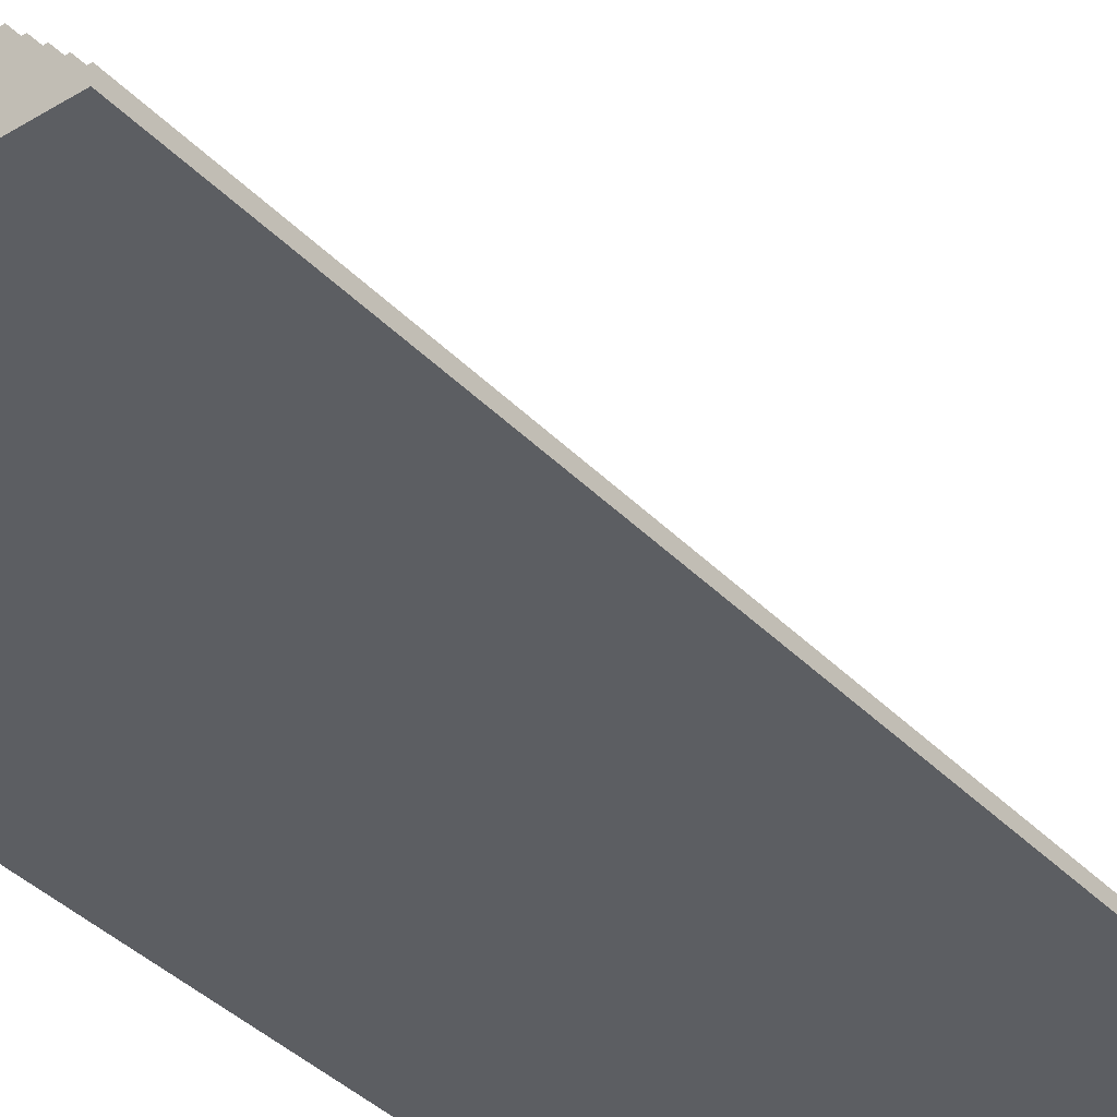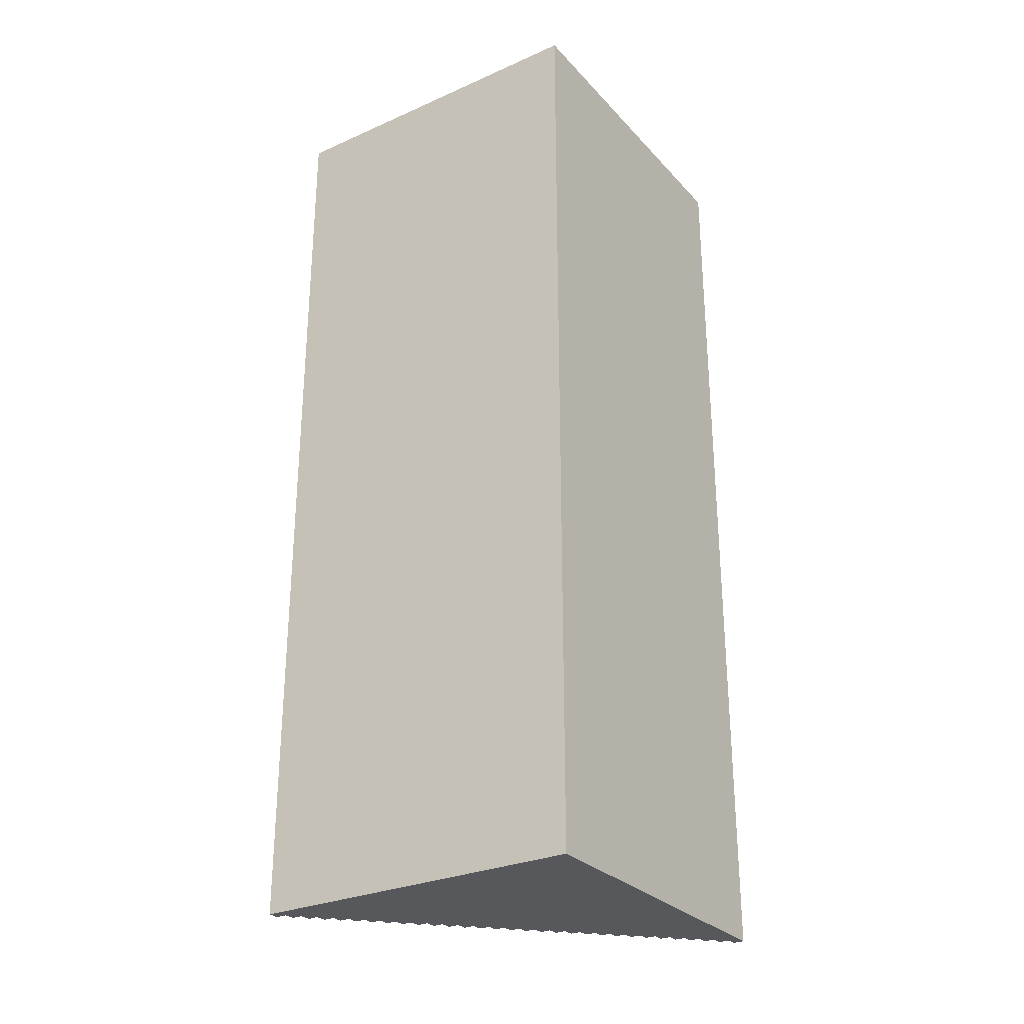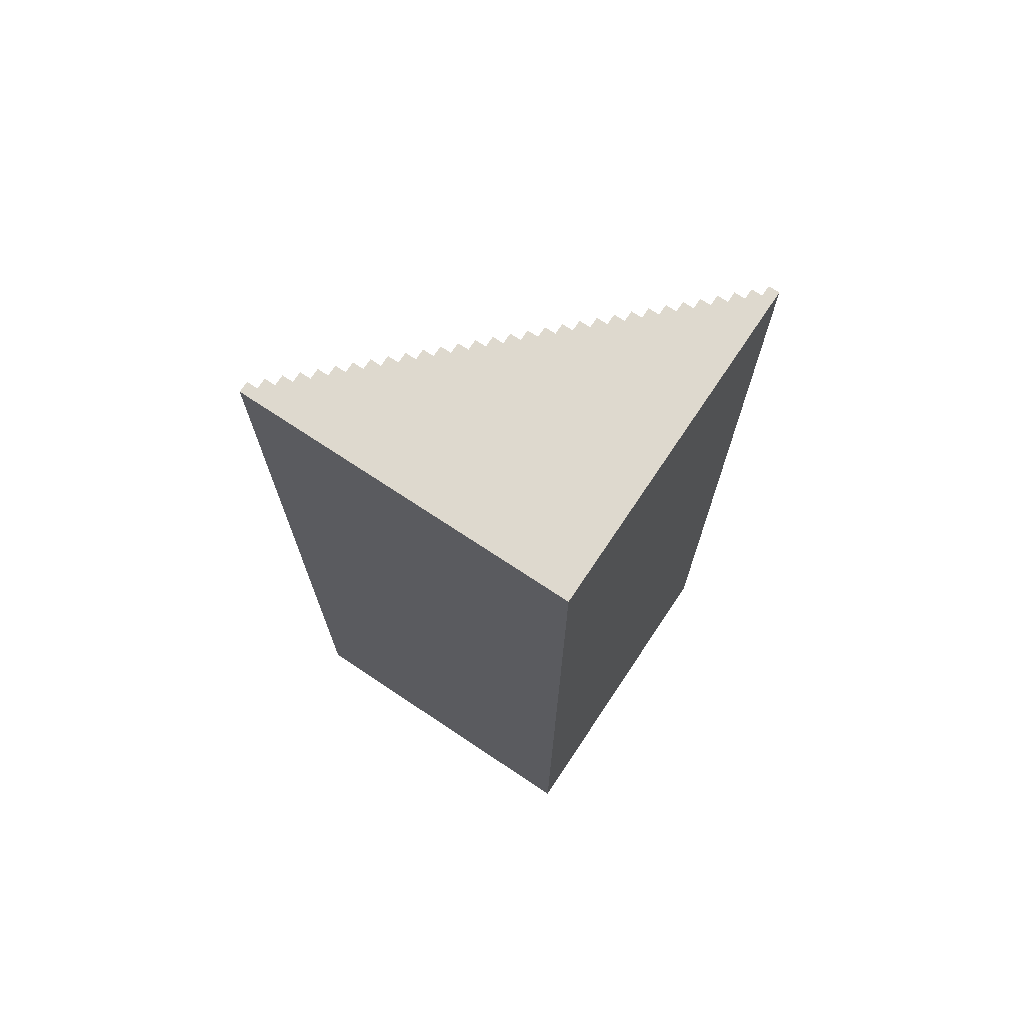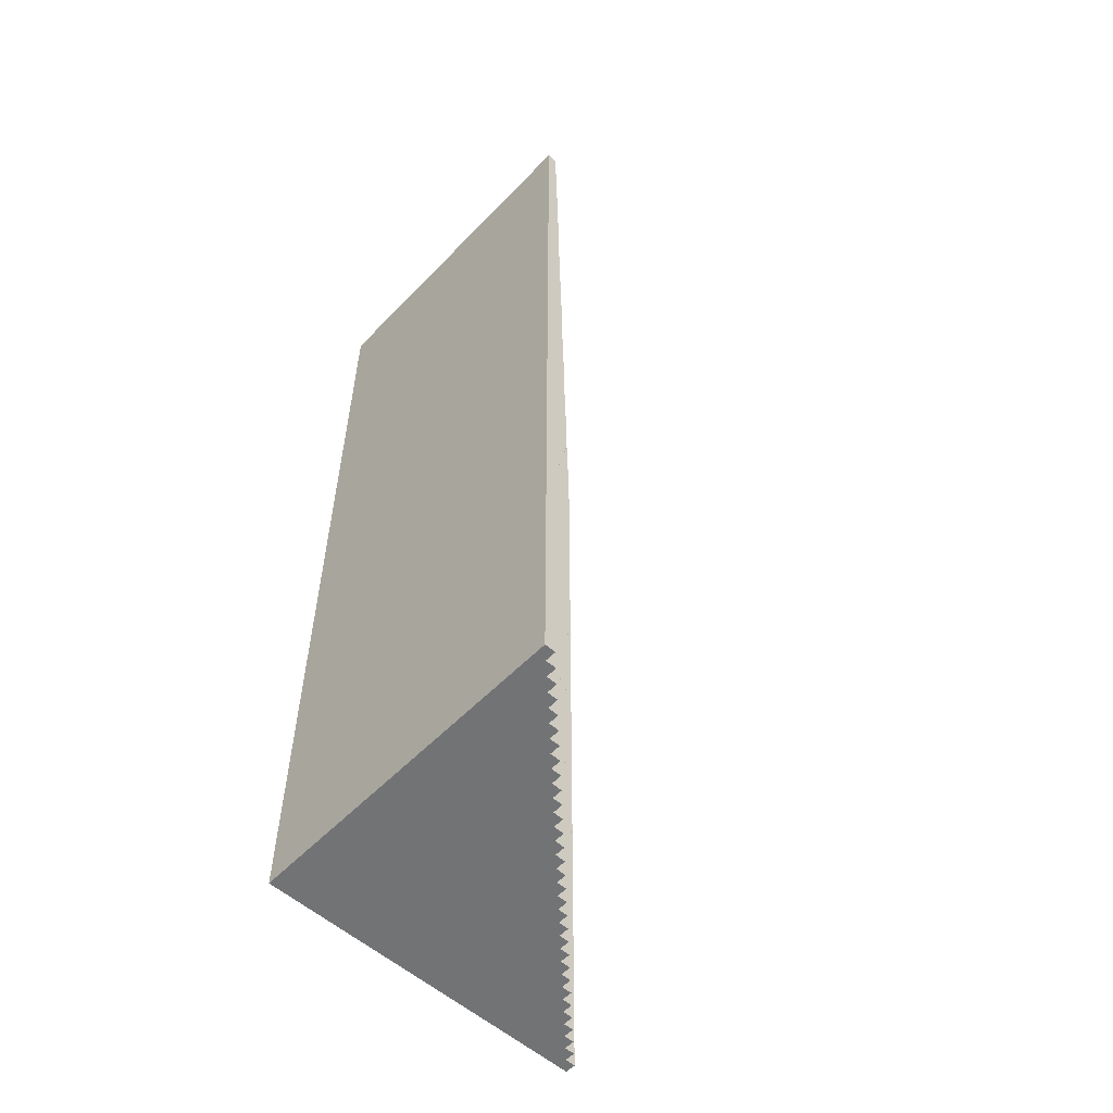
<metadata>
{"format":"obj","ext":"obj","renderer":"f3d","projection":"perspective","resolution":1024,"background":"white","views":[{"elev":-37.6,"azim":37.8,"up":"+Z"},{"elev":-28.6,"azim":-146.5,"up":"+Y"},{"elev":71.6,"azim":-146.3,"up":"+Y"},{"elev":-55.7,"azim":-42.9,"up":"+Y"}]}
</metadata>
<code>
o Untitled.022
v -1.378 0 1.567
v -1.378 0 -1.533
v -1.378 0.4 0.7667
v -1.378 0.4 0.1667
v -1.378 0.4 -0.4333
v -1.378 0.4 -1.033
v -1.378 1 0.7667
v -1.378 1 0.1667
v -1.378 1 -0.4333
v -1.378 1 -1.033
v -1.378 1.6 0.7667
v -1.378 1.6 0.1667
v -1.378 1.6 -0.4333
v -1.378 1.6 -1.033
v -1.378 2.2 0.7667
v -1.378 2.2 0.1667
v -1.378 2.2 -0.4333
v -1.378 2.2 -1.033
v -1.378 2.8 0.7667
v -1.378 2.8 0.1667
v -1.378 2.8 -0.4333
v -1.378 2.8 -1.033
v -1.378 3.4 0.7667
v -1.378 3.4 0.1667
v -1.378 3.4 -0.4333
v -1.378 3.4 -1.033
v -1.378 5.4 0.7667
v -1.378 5.4 0.1667
v -1.378 5.4 -0.4333
v -1.378 5.4 -1.033
v -1.378 6 0.7667
v -1.378 6 0.1667
v -1.378 6 -0.4333
v -1.378 6 -1.033
v -1.378 6.6 0.7667
v -1.378 6.6 0.1667
v -1.378 6.6 -0.4333
v -1.378 6.6 -1.033
v -1.378 7.2 0.7667
v -1.378 7.2 0.1667
v -1.378 7.2 -0.4333
v -1.378 7.2 -1.033
v -1.378 7.8 0.7667
v -1.378 7.8 0.1667
v -1.378 7.8 -0.4333
v -1.378 7.8 -1.033
v -1.378 8.4 0.7667
v -1.378 8.4 0.1667
v -1.378 8.4 -0.4333
v -1.378 8.4 -1.033
v -1.378 8.6 1.567
v -1.378 8.6 -1.533
v -1.278 0 1.567
v -1.278 0 1.467
v -1.278 8.6 1.567
v -1.278 8.6 1.467
v -1.178 0 1.467
v -1.178 0 1.367
v -1.178 8.6 1.467
v -1.178 8.6 1.367
v -1.078 0 1.367
v -1.078 0 1.267
v -1.078 8.6 1.367
v -1.078 8.6 1.267
v -0.9778 0 1.267
v -0.9778 0 1.167
v -0.9778 8.6 1.267
v -0.9778 8.6 1.167
v -0.8778 0 1.167
v -0.8778 0 1.067
v -0.8778 8.6 1.167
v -0.8778 8.6 1.067
v -0.7778 0 1.067
v -0.7778 0 0.9667
v -0.7778 8.6 1.067
v -0.7778 8.6 0.9667
v -0.6778 0 0.9667
v -0.6778 0 0.8667
v -0.6778 8.6 0.9667
v -0.6778 8.6 0.8667
v -0.5778 0 0.8667
v -0.5778 0 0.7667
v -0.5778 8.6 0.8667
v -0.5778 8.6 0.7667
v -0.4778 0 0.7667
v -0.4778 0 0.6667
v -0.4778 8.6 0.7667
v -0.4778 8.6 0.6667
v -0.3778 0 0.6667
v -0.3778 0 0.5667
v -0.3778 8.6 0.6667
v -0.3778 8.6 0.5667
v -0.2778 0 0.5667
v -0.2778 0 0.4667
v -0.2778 8.6 0.5667
v -0.2778 8.6 0.4667
v -0.1778 0 0.4667
v -0.1778 0 0.3667
v -0.1778 8.6 0.4667
v -0.1778 8.6 0.3667
v -0.07778 0 0.3667
v -0.07778 0 0.2667
v -0.07778 8.6 0.3667
v -0.07778 8.6 0.2667
v 0.02222 0 0.2667
v 0.02222 0 0.1667
v 0.02222 8.6 0.2667
v 0.02222 8.6 0.1667
v 0.1222 0 0.1667
v 0.1222 0 0.06667
v 0.1222 8.6 0.1667
v 0.1222 8.6 0.06667
v 0.2222 0 0.06667
v 0.2222 0 -0.03333
v 0.2222 8.6 0.06667
v 0.2222 8.6 -0.03333
v 0.3222 0 -0.03333
v 0.3222 0 -0.1333
v 0.3222 8.6 -0.03333
v 0.3222 8.6 -0.1333
v 0.4222 0 -0.1333
v 0.4222 0 -0.2333
v 0.4222 8.6 -0.1333
v 0.4222 8.6 -0.2333
v 0.5222 0 -0.2333
v 0.5222 0 -0.3333
v 0.5222 8.6 -0.2333
v 0.5222 8.6 -0.3333
v 0.6222 0 -0.3333
v 0.6222 0 -0.4333
v 0.6222 8.6 -0.3333
v 0.6222 8.6 -0.4333
v 0.7222 0 -0.4333
v 0.7222 0 -0.5333
v 0.7222 8.6 -0.4333
v 0.7222 8.6 -0.5333
v 0.8222 0 -0.5333
v 0.8222 0 -0.6333
v 0.8222 8.6 -0.5333
v 0.8222 8.6 -0.6333
v 0.9222 0 -0.6333
v 0.9222 0 -0.7333
v 0.9222 8.6 -0.6333
v 0.9222 8.6 -0.7333
v 1.022 0 -0.7333
v 1.022 0 -0.8333
v 1.022 8.6 -0.7333
v 1.022 8.6 -0.8333
v 1.122 0 -0.8333
v 1.122 0 -0.9333
v 1.122 8.6 -0.8333
v 1.122 8.6 -0.9333
v 1.222 0 -0.9333
v 1.222 0 -1.033
v 1.222 8.6 -0.9333
v 1.222 8.6 -1.033
v 1.322 0 -1.033
v 1.322 0 -1.133
v 1.322 8.6 -1.033
v 1.322 8.6 -1.133
v 1.422 0 -1.133
v 1.422 0 -1.233
v 1.422 8.6 -1.133
v 1.422 8.6 -1.233
v 1.522 0 -1.233
v 1.522 0 -1.333
v 1.522 8.6 -1.233
v 1.522 8.6 -1.333
v 1.622 0 -1.333
v 1.622 0 -1.433
v 1.622 8.6 -1.333
v 1.622 8.6 -1.433
v 1.722 0 -1.433
v 1.722 0 -1.533
v 1.722 8.6 -1.433
v 1.722 8.6 -1.533
v -1.378 0 1.567
v -1.378 8.6 1.567
v -1.278 0 1.567
v -1.278 8.6 1.567
v -1.278 0 1.467
v -1.278 8.6 1.467
v -1.178 0 1.467
v -1.178 8.6 1.467
v -1.178 0 1.367
v -1.178 8.6 1.367
v -1.078 0 1.367
v -1.078 8.6 1.367
v -1.078 0 1.267
v -1.078 8.6 1.267
v -0.9778 0 1.267
v -0.9778 8.6 1.267
v -0.9778 0 1.167
v -0.9778 8.6 1.167
v -0.8778 0 1.167
v -0.8778 8.6 1.167
v -0.8778 0 1.067
v -0.8778 8.6 1.067
v -0.7778 0 1.067
v -0.7778 8.6 1.067
v -0.7778 0 0.9667
v -0.7778 8.6 0.9667
v -0.6778 0 0.9667
v -0.6778 8.6 0.9667
v -0.6778 0 0.8667
v -0.6778 8.6 0.8667
v -0.5778 0 0.8667
v -0.5778 8.6 0.8667
v -0.5778 0 0.7667
v -0.5778 8.6 0.7667
v -0.4778 0 0.7667
v -0.4778 8.6 0.7667
v -0.4778 0 0.6667
v -0.4778 8.6 0.6667
v -0.3778 0 0.6667
v -0.3778 8.6 0.6667
v -0.3778 0 0.5667
v -0.3778 8.6 0.5667
v -0.2778 0 0.5667
v -0.2778 8.6 0.5667
v -0.2778 0 0.4667
v -0.2778 8.6 0.4667
v -0.1778 0 0.4667
v -0.1778 8.6 0.4667
v -0.1778 0 0.3667
v -0.1778 8.6 0.3667
v -0.07778 0 0.3667
v -0.07778 8.6 0.3667
v -0.07778 0 0.2667
v -0.07778 8.6 0.2667
v 0.02222 0 0.2667
v 0.02222 8.6 0.2667
v 0.02222 0 0.1667
v 0.02222 8.6 0.1667
v 0.1222 0 0.1667
v 0.1222 8.6 0.1667
v 0.1222 0 0.06667
v 0.1222 8.6 0.06667
v 0.2222 0 0.06667
v 0.2222 8.6 0.06667
v 0.2222 0 -0.03333
v 0.2222 8.6 -0.03333
v 0.3222 0 -0.03333
v 0.3222 8.6 -0.03333
v 0.3222 0 -0.1333
v 0.3222 8.6 -0.1333
v 0.4222 0 -0.1333
v 0.4222 8.6 -0.1333
v 0.4222 0 -0.2333
v 0.4222 8.6 -0.2333
v 0.5222 0 -0.2333
v 0.5222 8.6 -0.2333
v 0.5222 0 -0.3333
v 0.5222 8.6 -0.3333
v 0.6222 0 -0.3333
v 0.6222 8.6 -0.3333
v 0.6222 0 -0.4333
v 0.6222 8.6 -0.4333
v 0.7222 0 -0.4333
v 0.7222 8.6 -0.4333
v 0.7222 0 -0.5333
v 0.7222 8.6 -0.5333
v 0.8222 0 -0.5333
v 0.8222 8.6 -0.5333
v 0.8222 0 -0.6333
v 0.8222 8.6 -0.6333
v 0.9222 0 -0.6333
v 0.9222 8.6 -0.6333
v 0.9222 0 -0.7333
v 0.9222 8.6 -0.7333
v 1.022 0 -0.7333
v 1.022 8.6 -0.7333
v 1.022 0 -0.8333
v 1.022 8.6 -0.8333
v 1.122 0 -0.8333
v 1.122 8.6 -0.8333
v 1.122 0 -0.9333
v 1.122 8.6 -0.9333
v 1.222 0 -0.9333
v 1.222 8.6 -0.9333
v 1.222 0 -1.033
v 1.222 8.6 -1.033
v 1.322 0 -1.033
v 1.322 8.6 -1.033
v 1.322 0 -1.133
v 1.322 8.6 -1.133
v 1.422 0 -1.133
v 1.422 8.6 -1.133
v 1.422 0 -1.233
v 1.422 8.6 -1.233
v 1.522 0 -1.233
v 1.522 8.6 -1.233
v 1.522 0 -1.333
v 1.522 8.6 -1.333
v 1.622 0 -1.333
v 1.622 8.6 -1.333
v 1.622 0 -1.433
v 1.622 8.6 -1.433
v 1.722 0 -1.433
v 1.722 8.6 -1.433
v -1.378 0 -1.533
v -1.378 8.6 -1.533
v 1.722 0 -1.533
v 1.722 8.6 -1.533
v -1.378 0 1.567
v -1.278 0 1.567
v -1.278 0 1.467
v -1.178 0 1.467
v -1.178 0 1.367
v -1.078 0 1.367
v -1.078 0 1.267
v -0.9778 0 1.267
v -0.9778 0 1.167
v -0.8778 0 1.167
v -0.8778 0 1.067
v -0.7778 0 1.067
v -0.7778 0 0.9667
v -0.6778 0 0.9667
v -0.6778 0 0.8667
v -0.5778 0 0.8667
v -0.5778 0 0.7667
v -0.4778 0 0.7667
v -0.4778 0 0.6667
v -0.3778 0 0.6667
v -0.3778 0 0.5667
v -0.2778 0 0.5667
v -0.2778 0 0.4667
v -0.1778 0 0.4667
v -0.1778 0 0.3667
v -0.07778 0 0.3667
v -0.07778 0 0.2667
v 0.02222 0 0.2667
v 0.02222 0 0.1667
v 0.1222 0 0.1667
v 0.1222 0 0.06667
v 0.2222 0 0.06667
v 0.2222 0 -0.03333
v 0.3222 0 -0.03333
v 0.3222 0 -0.1333
v 0.4222 0 -0.1333
v 0.4222 0 -0.2333
v 0.5222 0 -0.2333
v 0.5222 0 -0.3333
v 0.6222 0 -0.3333
v 0.6222 0 -0.4333
v 0.7222 0 -0.4333
v 0.7222 0 -0.5333
v 0.8222 0 -0.5333
v 0.8222 0 -0.6333
v 0.9222 0 -0.6333
v 0.9222 0 -0.7333
v 1.022 0 -0.7333
v 1.022 0 -0.8333
v 1.122 0 -0.8333
v 1.122 0 -0.9333
v 1.222 0 -0.9333
v 1.222 0 -1.033
v 1.322 0 -1.033
v 1.322 0 -1.133
v 1.422 0 -1.133
v 1.422 0 -1.233
v 1.522 0 -1.233
v 1.522 0 -1.333
v 1.622 0 -1.333
v 1.622 0 -1.433
v 1.722 0 -1.433
v -1.378 0 -1.533
v 1.722 0 -1.533
v -1.378 8.6 1.567
v -1.278 8.6 1.567
v -1.278 8.6 1.467
v -1.178 8.6 1.467
v -1.178 8.6 1.367
v -1.078 8.6 1.367
v -1.078 8.6 1.267
v -0.9778 8.6 1.267
v -0.9778 8.6 1.167
v -0.8778 8.6 1.167
v -0.8778 8.6 1.067
v -0.7778 8.6 1.067
v -0.7778 8.6 0.9667
v -0.6778 8.6 0.9667
v -0.6778 8.6 0.8667
v -0.5778 8.6 0.8667
v -0.5778 8.6 0.7667
v -0.4778 8.6 0.7667
v -0.4778 8.6 0.6667
v -0.3778 8.6 0.6667
v -0.3778 8.6 0.5667
v -0.2778 8.6 0.5667
v -0.2778 8.6 0.4667
v -0.1778 8.6 0.4667
v -0.1778 8.6 0.3667
v -0.07778 8.6 0.3667
v -0.07778 8.6 0.2667
v 0.02222 8.6 0.2667
v 0.02222 8.6 0.1667
v 0.1222 8.6 0.1667
v 0.1222 8.6 0.06667
v 0.2222 8.6 0.06667
v 0.2222 8.6 -0.03333
v 0.3222 8.6 -0.03333
v 0.3222 8.6 -0.1333
v 0.4222 8.6 -0.1333
v 0.4222 8.6 -0.2333
v 0.5222 8.6 -0.2333
v 0.5222 8.6 -0.3333
v 0.6222 8.6 -0.3333
v 0.6222 8.6 -0.4333
v 0.7222 8.6 -0.4333
v 0.7222 8.6 -0.5333
v 0.8222 8.6 -0.5333
v 0.8222 8.6 -0.6333
v 0.9222 8.6 -0.6333
v 0.9222 8.6 -0.7333
v 1.022 8.6 -0.7333
v 1.022 8.6 -0.8333
v 1.122 8.6 -0.8333
v 1.122 8.6 -0.9333
v 1.222 8.6 -0.9333
v 1.222 8.6 -1.033
v 1.322 8.6 -1.033
v 1.322 8.6 -1.133
v 1.422 8.6 -1.133
v 1.422 8.6 -1.233
v 1.522 8.6 -1.233
v 1.522 8.6 -1.333
v 1.622 8.6 -1.333
v 1.622 8.6 -1.433
v 1.722 8.6 -1.433
v -1.378 8.6 -1.533
v 1.722 8.6 -1.533
f 3 2 1
f 4 2 3
f 5 2 4
f 6 2 5
f 7 3 1
f 7 4 3
f 8 5 4
f 8 4 7
f 9 6 5
f 9 5 8
f 10 2 6
f 10 6 9
f 11 9 8
f 11 8 7
f 11 10 9
f 11 7 1
f 12 10 11
f 13 10 12
f 14 2 10
f 14 10 13
f 15 11 1
f 15 12 11
f 16 13 12
f 16 12 15
f 17 14 13
f 17 13 16
f 18 2 14
f 18 14 17
f 19 15 1
f 19 17 16
f 19 18 17
f 19 16 15
f 20 18 19
f 21 18 20
f 22 2 18
f 22 18 21
f 23 19 1
f 23 20 19
f 24 21 20
f 24 20 23
f 25 22 21
f 25 21 24
f 26 2 22
f 26 22 25
f 27 23 1
f 27 25 24
f 27 26 25
f 27 24 23
f 28 26 27
f 29 26 28
f 30 2 26
f 30 26 29
f 31 27 1
f 31 28 27
f 32 29 28
f 32 28 31
f 33 30 29
f 33 29 32
f 34 2 30
f 34 30 33
f 35 31 1
f 35 33 32
f 35 34 33
f 35 32 31
f 36 34 35
f 37 34 36
f 38 2 34
f 38 34 37
f 39 35 1
f 39 36 35
f 40 37 36
f 40 36 39
f 41 38 37
f 41 37 40
f 42 2 38
f 42 38 41
f 43 39 1
f 43 41 40
f 43 42 41
f 43 40 39
f 44 42 43
f 45 42 44
f 46 2 42
f 46 42 45
f 47 43 1
f 47 44 43
f 48 45 44
f 48 44 47
f 49 46 45
f 49 45 48
f 50 2 46
f 50 46 49
f 51 47 1
f 51 49 48
f 51 50 49
f 51 48 47
f 52 2 50
f 52 50 51
f 53 54 55
f 55 54 56
f 57 58 59
f 59 58 60
f 61 62 63
f 63 62 64
f 65 66 67
f 67 66 68
f 69 70 71
f 71 70 72
f 73 74 75
f 75 74 76
f 77 78 79
f 79 78 80
f 81 82 83
f 83 82 84
f 85 86 87
f 87 86 88
f 89 90 91
f 91 90 92
f 93 94 95
f 95 94 96
f 97 98 99
f 99 98 100
f 101 102 103
f 103 102 104
f 105 106 107
f 107 106 108
f 109 110 111
f 111 110 112
f 113 114 115
f 115 114 116
f 117 118 119
f 119 118 120
f 121 122 123
f 123 122 124
f 125 126 127
f 127 126 128
f 129 130 131
f 131 130 132
f 133 134 135
f 135 134 136
f 137 138 139
f 139 138 140
f 141 142 143
f 143 142 144
f 145 146 147
f 147 146 148
f 149 150 151
f 151 150 152
f 153 154 155
f 155 154 156
f 157 158 159
f 159 158 160
f 161 162 163
f 163 162 164
f 165 166 167
f 167 166 168
f 169 170 171
f 171 170 172
f 173 174 175
f 175 174 176
f 179 178 177
f 180 178 179
f 183 182 181
f 184 182 183
f 187 186 185
f 188 186 187
f 191 190 189
f 192 190 191
f 195 194 193
f 196 194 195
f 199 198 197
f 200 198 199
f 203 202 201
f 204 202 203
f 207 206 205
f 208 206 207
f 211 210 209
f 212 210 211
f 215 214 213
f 216 214 215
f 219 218 217
f 220 218 219
f 223 222 221
f 224 222 223
f 227 226 225
f 228 226 227
f 231 230 229
f 232 230 231
f 235 234 233
f 236 234 235
f 239 238 237
f 240 238 239
f 243 242 241
f 244 242 243
f 247 246 245
f 248 246 247
f 251 250 249
f 252 250 251
f 255 254 253
f 256 254 255
f 259 258 257
f 260 258 259
f 263 262 261
f 264 262 263
f 267 266 265
f 268 266 267
f 271 270 269
f 272 270 271
f 275 274 273
f 276 274 275
f 279 278 277
f 280 278 279
f 283 282 281
f 284 282 283
f 287 286 285
f 288 286 287
f 291 290 289
f 292 290 291
f 295 294 293
f 296 294 295
f 299 298 297
f 300 298 299
f 301 302 303
f 303 302 304
f 307 306 305
f 309 308 307
f 311 310 309
f 313 312 311
f 315 314 313
f 317 316 315
f 319 318 317
f 321 320 319
f 323 322 321
f 325 324 323
f 327 326 325
f 329 328 327
f 331 330 329
f 333 332 331
f 335 334 333
f 337 336 335
f 339 338 337
f 341 340 339
f 343 342 341
f 345 344 343
f 347 346 345
f 349 348 347
f 351 350 349
f 353 352 351
f 355 354 353
f 357 356 355
f 359 358 357
f 361 360 359
f 363 362 361
f 365 364 363
f 367 307 305
f 367 366 365
f 367 365 363
f 367 363 361
f 367 361 359
f 367 359 357
f 367 357 355
f 367 355 353
f 367 353 351
f 367 351 349
f 367 349 347
f 367 347 345
f 367 345 343
f 367 343 341
f 367 341 339
f 367 339 337
f 367 337 335
f 367 335 333
f 367 333 331
f 367 331 329
f 367 329 327
f 367 327 325
f 367 325 323
f 367 323 321
f 367 321 319
f 367 319 317
f 367 317 315
f 367 315 313
f 367 313 311
f 367 311 309
f 367 309 307
f 368 366 367
f 369 370 371
f 371 372 373
f 373 374 375
f 375 376 377
f 377 378 379
f 379 380 381
f 381 382 383
f 383 384 385
f 385 386 387
f 387 388 389
f 389 390 391
f 391 392 393
f 393 394 395
f 395 396 397
f 397 398 399
f 399 400 401
f 401 402 403
f 403 404 405
f 405 406 407
f 407 408 409
f 409 410 411
f 411 412 413
f 413 414 415
f 415 416 417
f 417 418 419
f 419 420 421
f 421 422 423
f 423 424 425
f 425 426 427
f 427 428 429
f 369 371 431
f 429 430 431
f 427 429 431
f 425 427 431
f 423 425 431
f 421 423 431
f 419 421 431
f 417 419 431
f 415 417 431
f 413 415 431
f 411 413 431
f 409 411 431
f 407 409 431
f 405 407 431
f 403 405 431
f 401 403 431
f 399 401 431
f 397 399 431
f 395 397 431
f 393 395 431
f 391 393 431
f 389 391 431
f 387 389 431
f 385 387 431
f 383 385 431
f 381 383 431
f 379 381 431
f 377 379 431
f 375 377 431
f 373 375 431
f 371 373 431
f 431 430 432

</code>
